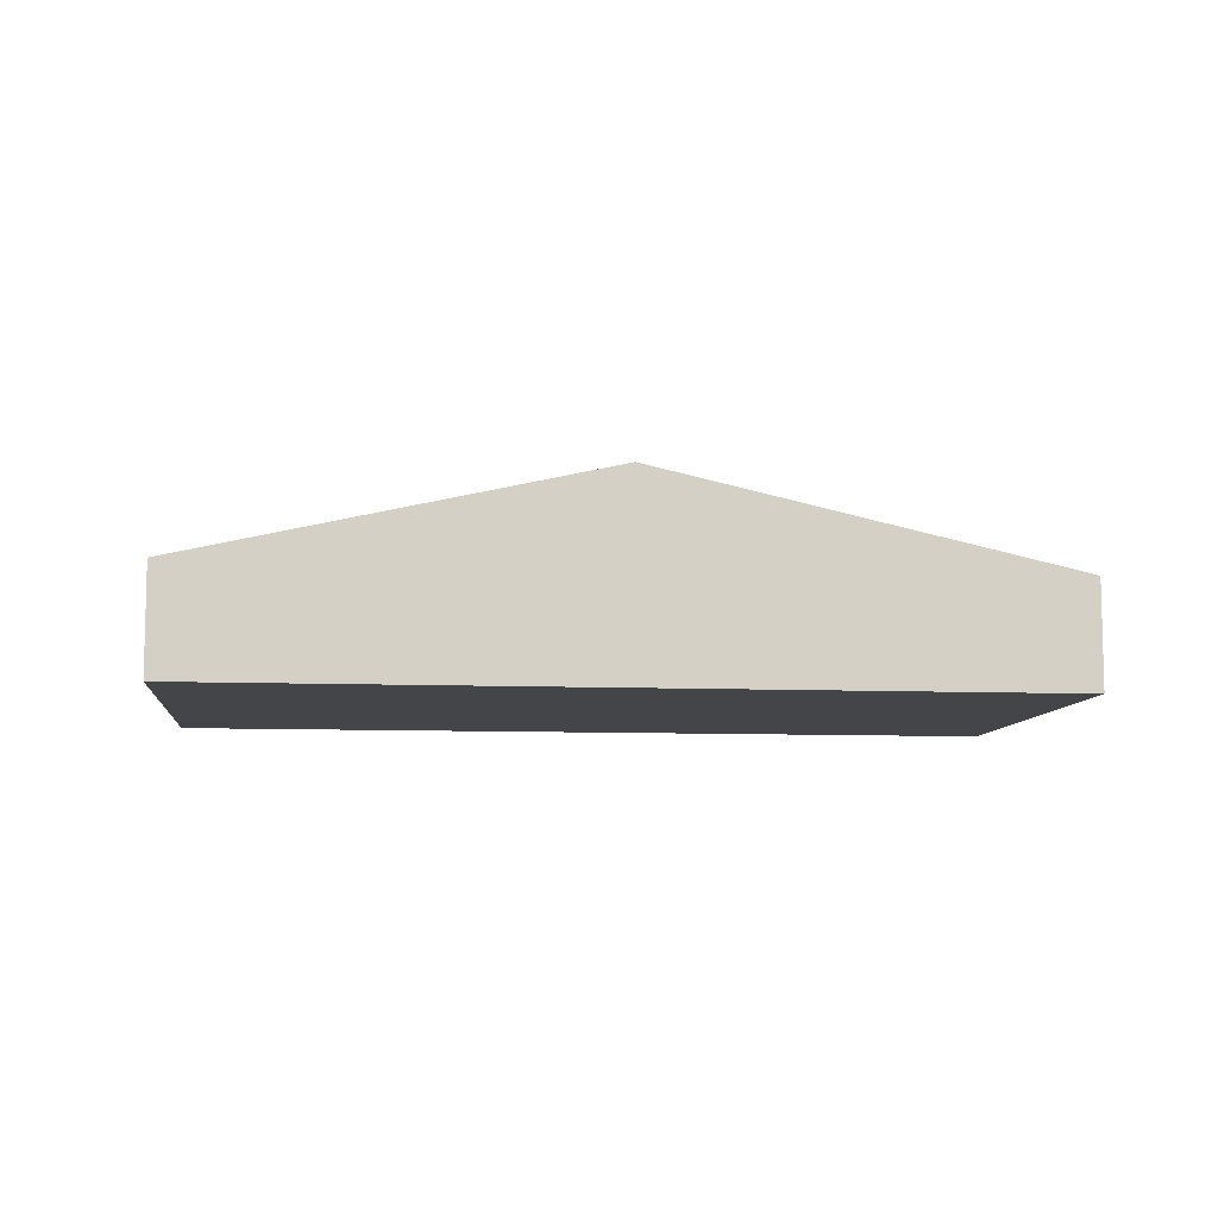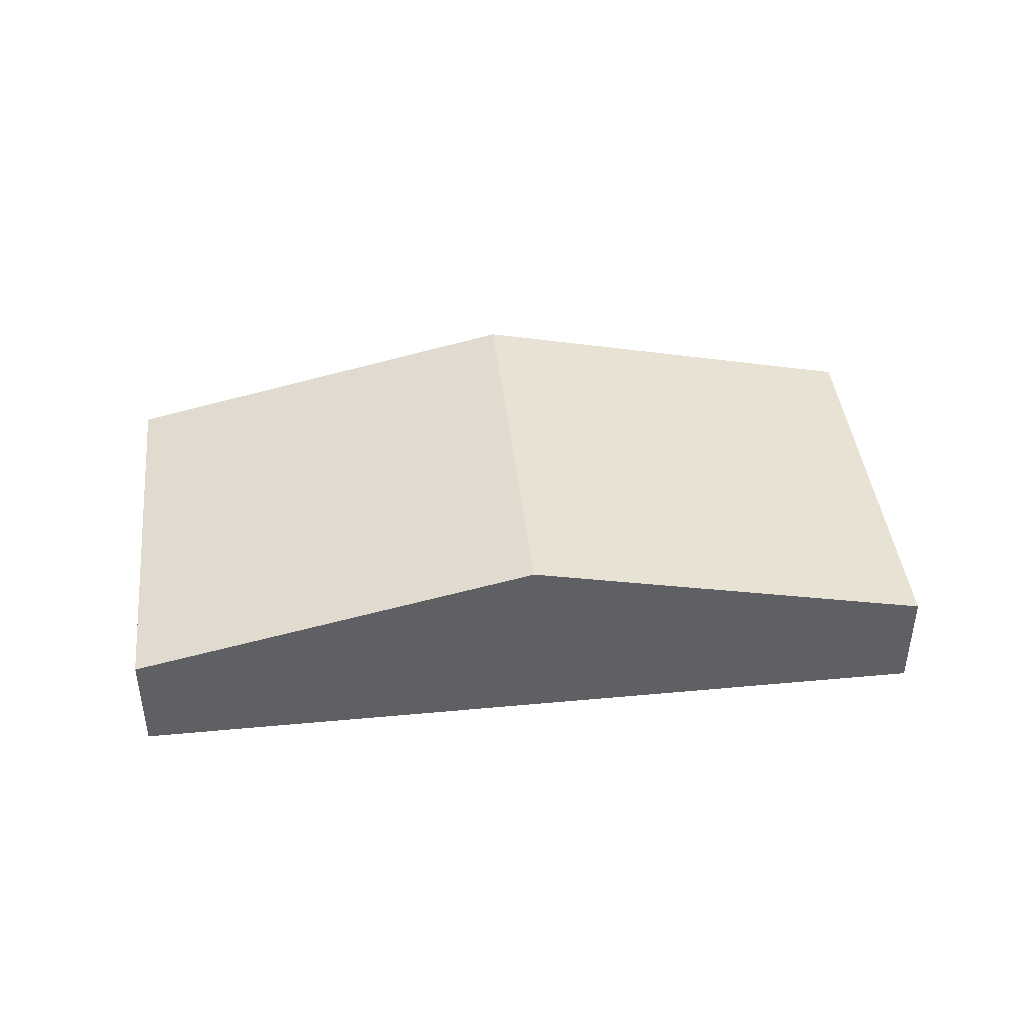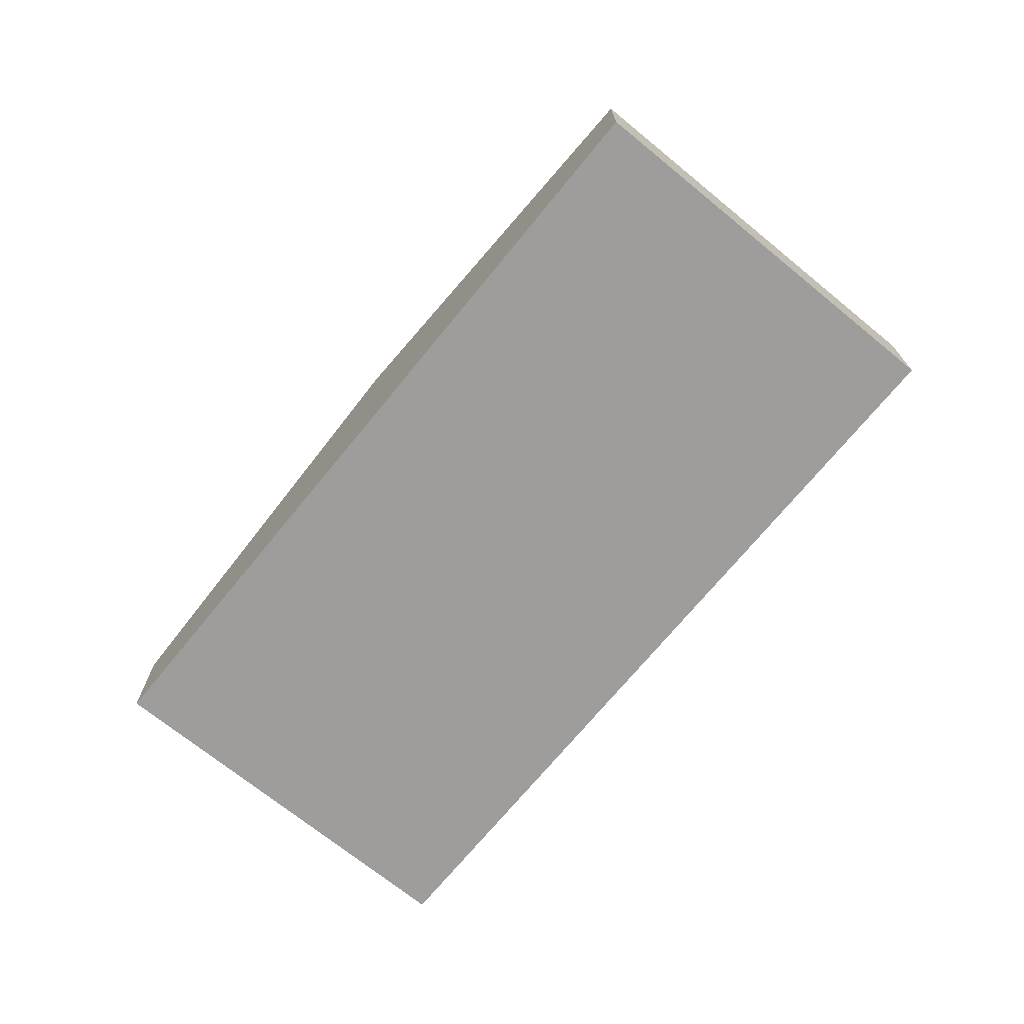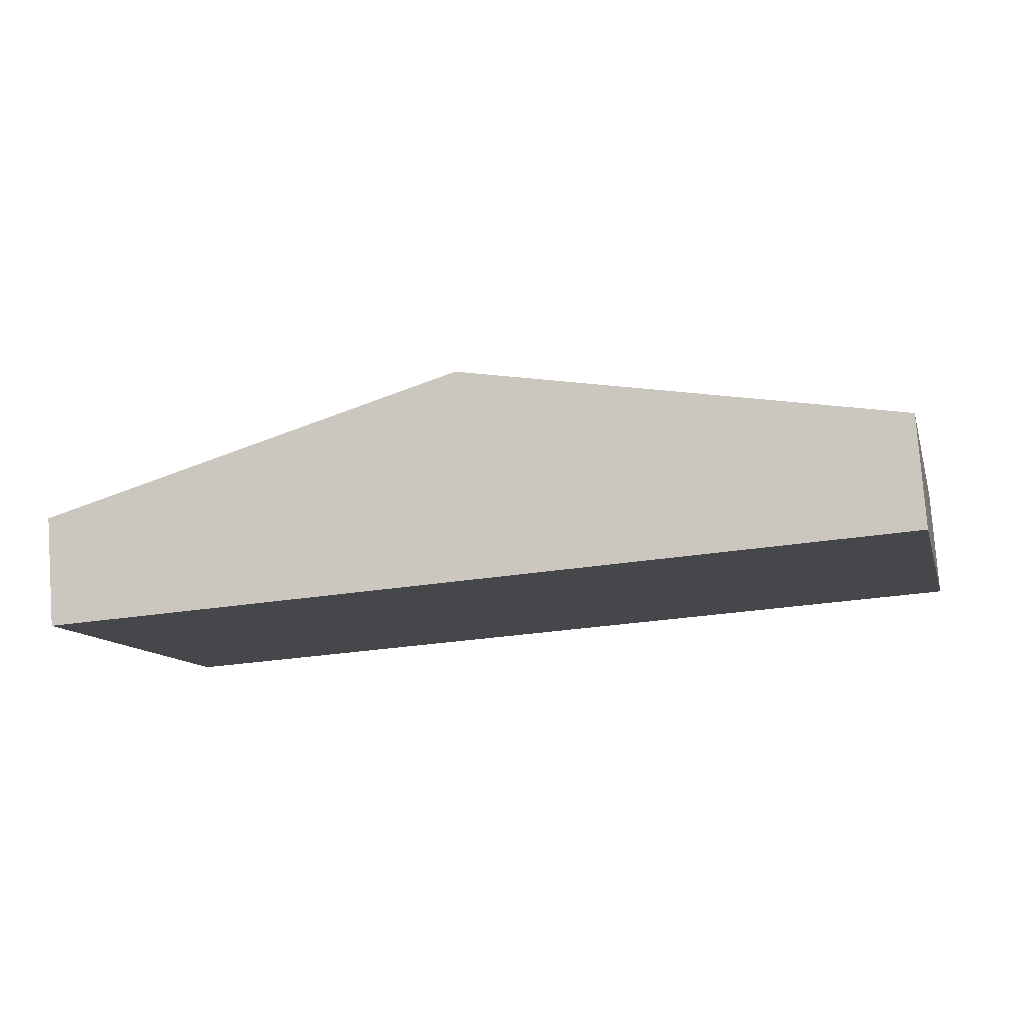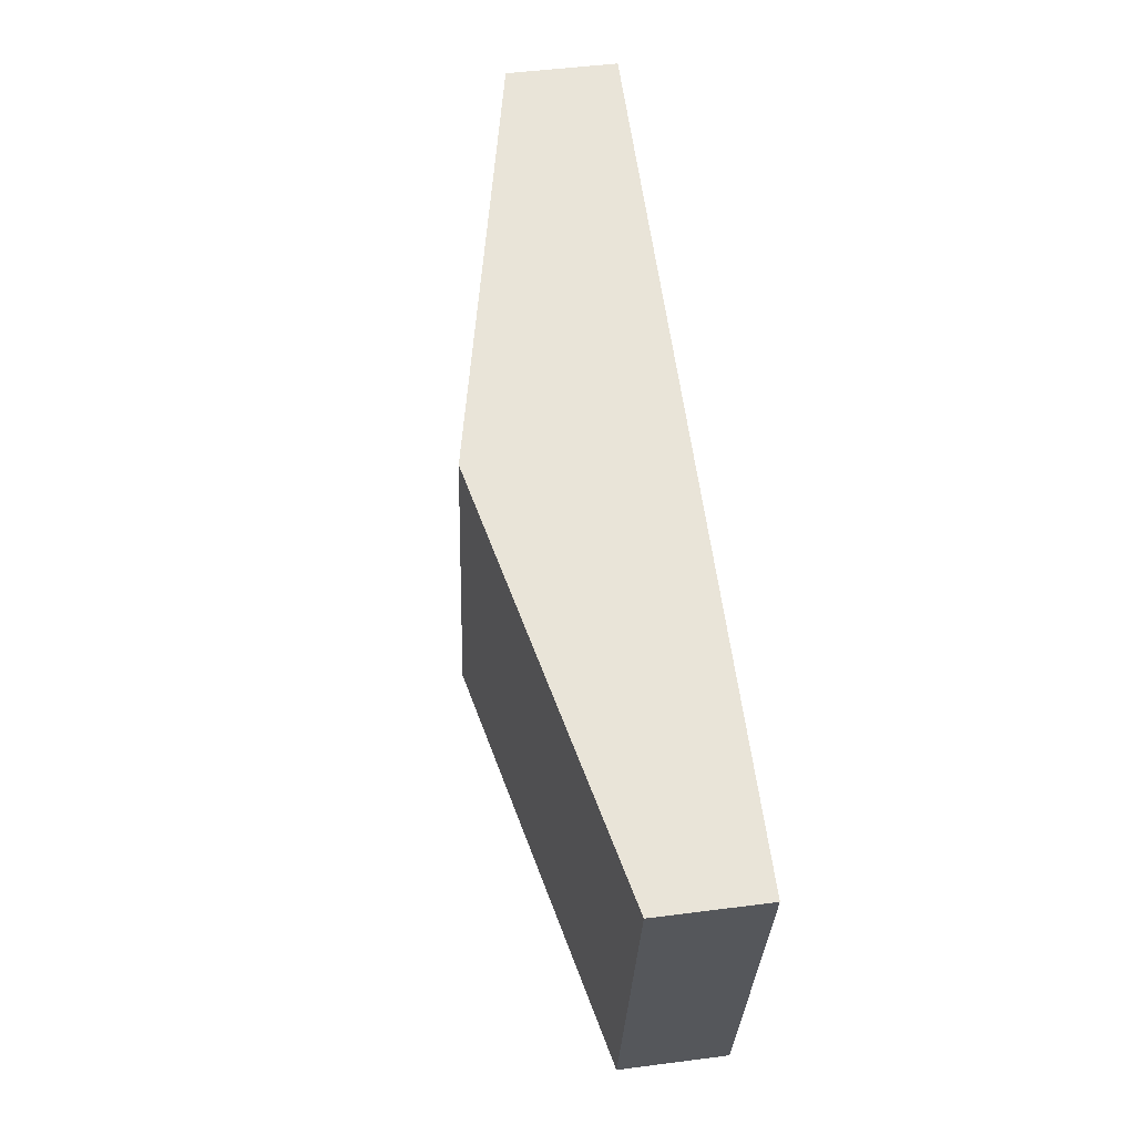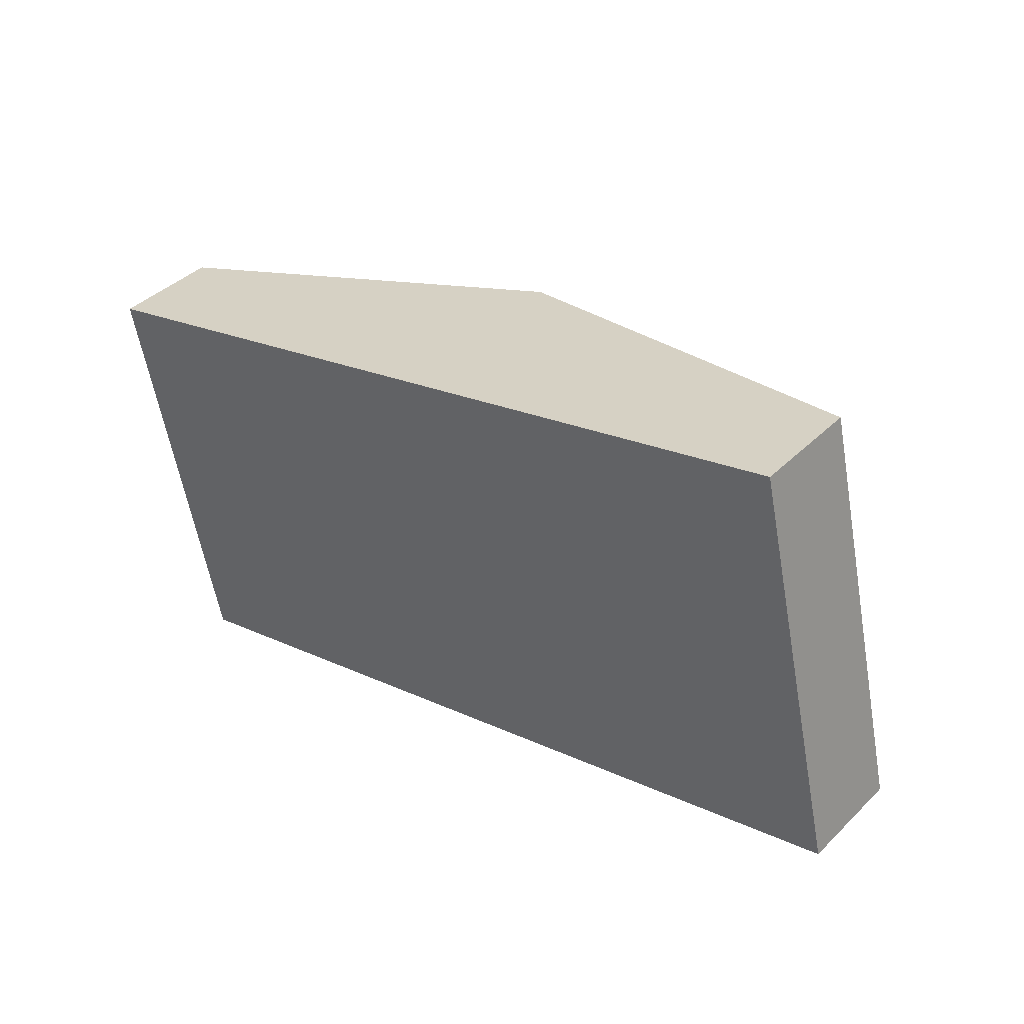
<metadata>
{"format":"obj","ext":"obj","renderer":"f3d","projection":"perspective","resolution":1024,"background":"white","views":[{"elev":-8.6,"azim":-19.5,"up":"+Y"},{"elev":42.5,"azim":160.6,"up":"+Y"},{"elev":-70.7,"azim":-142.3,"up":"+Y"},{"elev":79.0,"azim":-4.2,"up":"+Z"},{"elev":48.7,"azim":-98.2,"up":"+Z"},{"elev":39.8,"azim":40.0,"up":"+Z"}]}
</metadata>
<code>
v  4.182 4.782 -18.03
v  22.54 8.432e-16 -13.77
v  4.182 1.104e-15 -18.03
v  22.55 8.99 -13.77
v  40.91 5.824e-16 -9.512
v  40.91 4.782 -9.512
v  36.73 4.782 8.518
v  36.73 -5.216e-16 8.518
v  18.36 8.99 4.259
v  18.36 -2.608e-16 4.259
v  0.0001016 4.782 -0.0001515
v  0 0 0
g defaultobject
f 1 2 3
f 2 1 4
f 4 5 2
f 5 4 6
f 5 7 8
f 7 5 6
f 8 9 10
f 9 8 7
f 10 11 12
f 11 10 9
f 11 3 12
f 3 11 1
f 9 6 4
f 6 9 7
f 1 9 4
f 9 1 11
f 2 12 3
f 12 2 10
f 10 2 5
f 10 5 8

</code>
